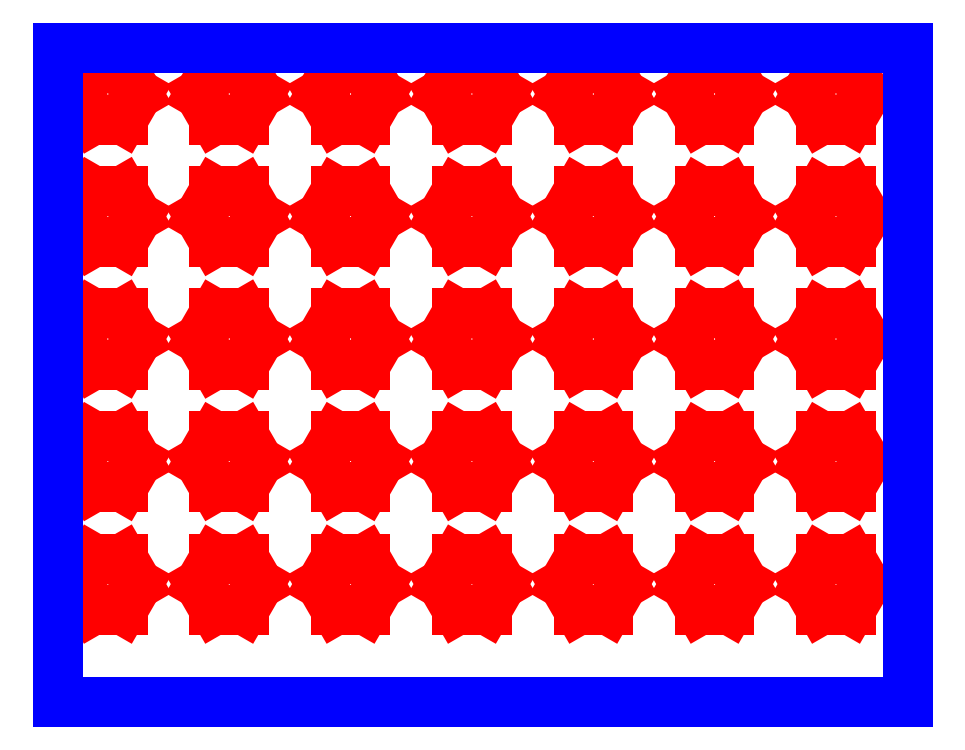
<metadata>
{"format":"dxf","ext":"dxf","renderer":"ezdxf+matplotlib","layout":"modelspace","background":"white","min_lineweight":24,"dpi":150}
</metadata>
<code>
0
SECTION
2
ENTITIES
0
LINE
8
CUTOUTS
10
-14.4
20
-92.98
30
0
11
-12.14
21
-96.9
31
0
0
LINE
8
CUTOUTS
10
-12.14
20
-96.9
30
0
11
-14.4
21
-100.8
31
0
0
LINE
8
CUTOUTS
10
-14.4
20
-100.8
30
0
11
-18.92
21
-100.8
31
0
0
LINE
8
CUTOUTS
10
-18.92
20
-100.8
30
0
11
-21.18
21
-96.9
31
0
0
LINE
8
CUTOUTS
10
-21.18
20
-96.9
30
0
11
-18.92
21
-92.98
31
0
0
LINE
8
CUTOUTS
10
-18.92
20
-92.98
30
0
11
-14.4
21
-92.98
31
0
0
LINE
8
CUTOUTS
10
4.169
20
-92.98
30
0
11
6.429
21
-96.9
31
0
0
LINE
8
CUTOUTS
10
6.429
20
-96.9
30
0
11
4.169
21
-100.8
31
0
0
LINE
8
CUTOUTS
10
4.169
20
-100.8
30
0
11
-0.3516
21
-100.8
31
0
0
LINE
8
CUTOUTS
10
-0.3516
20
-100.8
30
0
11
-2.612
21
-96.9
31
0
0
LINE
8
CUTOUTS
10
-2.612
20
-96.9
30
0
11
-0.3516
21
-92.98
31
0
0
LINE
8
CUTOUTS
10
-0.3516
20
-92.98
30
0
11
4.169
21
-92.98
31
0
0
LINE
8
CUTOUTS
10
18.22
20
-92.98
30
0
11
22.74
21
-92.98
31
0
0
LINE
8
CUTOUTS
10
22.74
20
-92.98
30
0
11
25
21
-96.9
31
0
0
LINE
8
CUTOUTS
10
25
20
-96.9
30
0
11
22.74
21
-100.8
31
0
0
LINE
8
CUTOUTS
10
22.74
20
-100.8
30
0
11
18.22
21
-100.8
31
0
0
LINE
8
CUTOUTS
10
18.22
20
-100.8
30
0
11
15.96
21
-96.9
31
0
0
LINE
8
CUTOUTS
10
15.96
20
-96.9
30
0
11
18.22
21
-92.98
31
0
0
LINE
8
CUTOUTS
10
-14.4
20
-74.23
30
0
11
-12.14
21
-78.15
31
0
0
LINE
8
CUTOUTS
10
-12.14
20
-78.15
30
0
11
-14.4
21
-82.06
31
0
0
LINE
8
CUTOUTS
10
-14.4
20
-82.06
30
0
11
-18.92
21
-82.06
31
0
0
LINE
8
CUTOUTS
10
-18.92
20
-82.06
30
0
11
-21.18
21
-78.15
31
0
0
LINE
8
CUTOUTS
10
-21.18
20
-78.15
30
0
11
-18.92
21
-74.23
31
0
0
LINE
8
CUTOUTS
10
-18.92
20
-74.23
30
0
11
-14.4
21
-74.23
31
0
0
LINE
8
CUTOUTS
10
-0.3516
20
-82.06
30
0
11
-2.612
21
-78.15
31
0
0
LINE
8
CUTOUTS
10
-2.612
20
-78.15
30
0
11
-0.3516
21
-74.23
31
0
0
LINE
8
CUTOUTS
10
-0.3516
20
-74.23
30
0
11
4.169
21
-74.23
31
0
0
LINE
8
CUTOUTS
10
4.169
20
-74.23
30
0
11
6.429
21
-78.15
31
0
0
LINE
8
CUTOUTS
10
6.429
20
-78.15
30
0
11
4.169
21
-82.06
31
0
0
LINE
8
CUTOUTS
10
4.169
20
-82.06
30
0
11
-0.3516
21
-82.06
31
0
0
LINE
8
CUTOUTS
10
-18.92
20
-63.31
30
0
11
-21.18
21
-59.4
31
0
0
LINE
8
CUTOUTS
10
-21.18
20
-59.4
30
0
11
-18.92
21
-55.48
31
0
0
LINE
8
CUTOUTS
10
-18.92
20
-55.48
30
0
11
-14.4
21
-55.48
31
0
0
LINE
8
CUTOUTS
10
-14.4
20
-55.48
30
0
11
-12.14
21
-59.4
31
0
0
LINE
8
CUTOUTS
10
-12.14
20
-59.4
30
0
11
-14.4
21
-63.31
31
0
0
LINE
8
CUTOUTS
10
-14.4
20
-63.31
30
0
11
-18.92
21
-63.31
31
0
0
LINE
8
CUTOUTS
10
4.169
20
-55.48
30
0
11
6.429
21
-59.4
31
0
0
LINE
8
CUTOUTS
10
6.429
20
-59.4
30
0
11
4.169
21
-63.31
31
0
0
LINE
8
CUTOUTS
10
4.169
20
-63.31
30
0
11
-0.3516
21
-63.31
31
0
0
LINE
8
CUTOUTS
10
-0.3516
20
-63.31
30
0
11
-2.612
21
-59.4
31
0
0
LINE
8
CUTOUTS
10
-2.612
20
-59.4
30
0
11
-0.3516
21
-55.48
31
0
0
LINE
8
CUTOUTS
10
-0.3516
20
-55.48
30
0
11
4.169
21
-55.48
31
0
0
LINE
8
CUTOUTS
10
22.74
20
-74.23
30
0
11
25
21
-78.15
31
0
0
LINE
8
CUTOUTS
10
25
20
-78.15
30
0
11
22.74
21
-82.06
31
0
0
LINE
8
CUTOUTS
10
22.74
20
-82.06
30
0
11
18.22
21
-82.06
31
0
0
LINE
8
CUTOUTS
10
18.22
20
-82.06
30
0
11
15.96
21
-78.15
31
0
0
LINE
8
CUTOUTS
10
15.96
20
-78.15
30
0
11
18.22
21
-74.23
31
0
0
LINE
8
CUTOUTS
10
18.22
20
-74.23
30
0
11
22.74
21
-74.23
31
0
0
LINE
8
CUTOUTS
10
18.22
20
-55.48
30
0
11
22.74
21
-55.48
31
0
0
LINE
8
CUTOUTS
10
22.74
20
-55.48
30
0
11
25
21
-59.4
31
0
0
LINE
8
CUTOUTS
10
25
20
-59.4
30
0
11
22.74
21
-63.31
31
0
0
LINE
8
CUTOUTS
10
22.74
20
-63.31
30
0
11
18.22
21
-63.31
31
0
0
LINE
8
CUTOUTS
10
18.22
20
-63.31
30
0
11
15.96
21
-59.4
31
0
0
LINE
8
CUTOUTS
10
15.96
20
-59.4
30
0
11
18.22
21
-55.48
31
0
0
LINE
8
CUTOUTS
10
41.31
20
-100.8
30
0
11
36.79
21
-100.8
31
0
0
LINE
8
CUTOUTS
10
36.79
20
-100.8
30
0
11
34.53
21
-96.9
31
0
0
LINE
8
CUTOUTS
10
34.53
20
-96.9
30
0
11
36.79
21
-92.98
31
0
0
LINE
8
CUTOUTS
10
36.79
20
-92.98
30
0
11
41.31
21
-92.98
31
0
0
LINE
8
CUTOUTS
10
41.31
20
-92.98
30
0
11
43.57
21
-96.9
31
0
0
LINE
8
CUTOUTS
10
43.57
20
-96.9
30
0
11
41.31
21
-100.8
31
0
0
LINE
8
CUTOUTS
10
59.88
20
-92.98
30
0
11
62.14
21
-96.9
31
0
0
LINE
8
CUTOUTS
10
62.14
20
-96.9
30
0
11
59.88
21
-100.8
31
0
0
LINE
8
CUTOUTS
10
59.88
20
-100.8
30
0
11
55.36
21
-100.8
31
0
0
LINE
8
CUTOUTS
10
55.36
20
-100.8
30
0
11
53.1
21
-96.9
31
0
0
LINE
8
CUTOUTS
10
53.1
20
-96.9
30
0
11
55.36
21
-92.98
31
0
0
LINE
8
CUTOUTS
10
55.36
20
-92.98
30
0
11
59.88
21
-92.98
31
0
0
LINE
8
CUTOUTS
10
78.45
20
-92.98
30
0
11
80.72
21
-96.9
31
0
0
LINE
8
CUTOUTS
10
80.72
20
-96.9
30
0
11
78.45
21
-100.8
31
0
0
LINE
8
CUTOUTS
10
78.45
20
-100.8
30
0
11
73.93
21
-100.8
31
0
0
LINE
8
CUTOUTS
10
73.93
20
-100.8
30
0
11
71.67
21
-96.9
31
0
0
LINE
8
CUTOUTS
10
71.67
20
-96.9
30
0
11
73.93
21
-92.98
31
0
0
LINE
8
CUTOUTS
10
73.93
20
-92.98
30
0
11
78.45
21
-92.98
31
0
0
LINE
8
CUTOUTS
10
97.03
20
-92.98
30
0
11
99.29
21
-96.9
31
0
0
LINE
8
CUTOUTS
10
99.29
20
-96.9
30
0
11
97.03
21
-100.8
31
0
0
LINE
8
CUTOUTS
10
97.03
20
-100.8
30
0
11
92.51
21
-100.8
31
0
0
LINE
8
CUTOUTS
10
92.51
20
-100.8
30
0
11
90.25
21
-96.9
31
0
0
LINE
8
CUTOUTS
10
90.25
20
-96.9
30
0
11
92.51
21
-92.98
31
0
0
LINE
8
CUTOUTS
10
92.51
20
-92.98
30
0
11
97.03
21
-92.98
31
0
0
LINE
8
CUTOUTS
10
34.53
20
-78.15
30
0
11
36.79
21
-74.23
31
0
0
LINE
8
CUTOUTS
10
36.79
20
-74.23
30
0
11
41.31
21
-74.23
31
0
0
LINE
8
CUTOUTS
10
41.31
20
-74.23
30
0
11
43.57
21
-78.15
31
0
0
LINE
8
CUTOUTS
10
43.57
20
-78.15
30
0
11
41.31
21
-82.06
31
0
0
LINE
8
CUTOUTS
10
41.31
20
-82.06
30
0
11
36.79
21
-82.06
31
0
0
LINE
8
CUTOUTS
10
36.79
20
-82.06
30
0
11
34.53
21
-78.15
31
0
0
LINE
8
CUTOUTS
10
59.88
20
-82.06
30
0
11
55.36
21
-82.06
31
0
0
LINE
8
CUTOUTS
10
55.36
20
-82.06
30
0
11
53.1
21
-78.15
31
0
0
LINE
8
CUTOUTS
10
53.1
20
-78.15
30
0
11
55.36
21
-74.23
31
0
0
LINE
8
CUTOUTS
10
55.36
20
-74.23
30
0
11
59.88
21
-74.23
31
0
0
LINE
8
CUTOUTS
10
59.88
20
-74.23
30
0
11
62.14
21
-78.15
31
0
0
LINE
8
CUTOUTS
10
62.14
20
-78.15
30
0
11
59.88
21
-82.06
31
0
0
LINE
8
CUTOUTS
10
43.57
20
-59.4
30
0
11
41.31
21
-63.31
31
0
0
LINE
8
CUTOUTS
10
41.31
20
-63.31
30
0
11
36.79
21
-63.31
31
0
0
LINE
8
CUTOUTS
10
36.79
20
-63.31
30
0
11
34.53
21
-59.4
31
0
0
LINE
8
CUTOUTS
10
34.53
20
-59.4
30
0
11
36.79
21
-55.48
31
0
0
LINE
8
CUTOUTS
10
36.79
20
-55.48
30
0
11
41.31
21
-55.48
31
0
0
LINE
8
CUTOUTS
10
41.31
20
-55.48
30
0
11
43.57
21
-59.4
31
0
0
LINE
8
CUTOUTS
10
59.88
20
-55.48
30
0
11
62.14
21
-59.4
31
0
0
LINE
8
CUTOUTS
10
62.14
20
-59.4
30
0
11
59.88
21
-63.31
31
0
0
LINE
8
CUTOUTS
10
59.88
20
-63.31
30
0
11
55.36
21
-63.31
31
0
0
LINE
8
CUTOUTS
10
55.36
20
-63.31
30
0
11
53.1
21
-59.4
31
0
0
LINE
8
CUTOUTS
10
53.1
20
-59.4
30
0
11
55.36
21
-55.48
31
0
0
LINE
8
CUTOUTS
10
55.36
20
-55.48
30
0
11
59.88
21
-55.48
31
0
0
LINE
8
CUTOUTS
10
73.93
20
-74.23
30
0
11
78.45
21
-74.23
31
0
0
LINE
8
CUTOUTS
10
78.45
20
-74.23
30
0
11
80.72
21
-78.15
31
0
0
LINE
8
CUTOUTS
10
80.72
20
-78.15
30
0
11
78.45
21
-82.06
31
0
0
LINE
8
CUTOUTS
10
78.45
20
-82.06
30
0
11
73.93
21
-82.06
31
0
0
LINE
8
CUTOUTS
10
73.93
20
-82.06
30
0
11
71.67
21
-78.15
31
0
0
LINE
8
CUTOUTS
10
71.67
20
-78.15
30
0
11
73.93
21
-74.23
31
0
0
LINE
8
CUTOUTS
10
90.25
20
-78.15
30
0
11
92.51
21
-74.23
31
0
0
LINE
8
CUTOUTS
10
92.51
20
-74.23
30
0
11
97.03
21
-74.23
31
0
0
LINE
8
CUTOUTS
10
97.03
20
-74.23
30
0
11
99.29
21
-78.15
31
0
0
LINE
8
CUTOUTS
10
99.29
20
-78.15
30
0
11
97.03
21
-82.06
31
0
0
LINE
8
CUTOUTS
10
97.03
20
-82.06
30
0
11
92.51
21
-82.06
31
0
0
LINE
8
CUTOUTS
10
92.51
20
-82.06
30
0
11
90.25
21
-78.15
31
0
0
LINE
8
CUTOUTS
10
73.93
20
-55.48
30
0
11
78.45
21
-55.48
31
0
0
LINE
8
CUTOUTS
10
78.45
20
-55.48
30
0
11
80.72
21
-59.4
31
0
0
LINE
8
CUTOUTS
10
80.72
20
-59.4
30
0
11
78.45
21
-63.31
31
0
0
LINE
8
CUTOUTS
10
78.45
20
-63.31
30
0
11
73.93
21
-63.31
31
0
0
LINE
8
CUTOUTS
10
73.93
20
-63.31
30
0
11
71.67
21
-59.4
31
0
0
LINE
8
CUTOUTS
10
71.67
20
-59.4
30
0
11
73.93
21
-55.48
31
0
0
LINE
8
CUTOUTS
10
99.29
20
-59.4
30
0
11
97.03
21
-63.31
31
0
0
LINE
8
CUTOUTS
10
97.03
20
-63.31
30
0
11
92.51
21
-63.31
31
0
0
LINE
8
CUTOUTS
10
92.51
20
-63.31
30
0
11
90.25
21
-59.4
31
0
0
LINE
8
CUTOUTS
10
90.25
20
-59.4
30
0
11
92.51
21
-55.48
31
0
0
LINE
8
CUTOUTS
10
92.51
20
-55.48
30
0
11
97.03
21
-55.48
31
0
0
LINE
8
CUTOUTS
10
97.03
20
-55.48
30
0
11
99.29
21
-59.4
31
0
0
LINE
8
CUTOUTS
10
-14.4
20
-36.73
30
0
11
-12.14
21
-40.65
31
0
0
LINE
8
CUTOUTS
10
-12.14
20
-40.65
30
0
11
-14.4
21
-44.56
31
0
0
LINE
8
CUTOUTS
10
-14.4
20
-44.56
30
0
11
-18.92
21
-44.56
31
0
0
LINE
8
CUTOUTS
10
-18.92
20
-44.56
30
0
11
-21.18
21
-40.65
31
0
0
LINE
8
CUTOUTS
10
-21.18
20
-40.65
30
0
11
-18.92
21
-36.73
31
0
0
LINE
8
CUTOUTS
10
-18.92
20
-36.73
30
0
11
-14.4
21
-36.73
31
0
0
LINE
8
CUTOUTS
10
4.169
20
-36.73
30
0
11
6.429
21
-40.65
31
0
0
LINE
8
CUTOUTS
10
6.429
20
-40.65
30
0
11
4.169
21
-44.56
31
0
0
LINE
8
CUTOUTS
10
4.169
20
-44.56
30
0
11
-0.3516
21
-44.56
31
0
0
LINE
8
CUTOUTS
10
-0.3516
20
-44.56
30
0
11
-2.612
21
-40.65
31
0
0
LINE
8
CUTOUTS
10
-2.612
20
-40.65
30
0
11
-0.3516
21
-36.73
31
0
0
LINE
8
CUTOUTS
10
-0.3516
20
-36.73
30
0
11
4.169
21
-36.73
31
0
0
LINE
8
CUTOUTS
10
18.22
20
-44.56
30
0
11
15.96
21
-40.65
31
0
0
LINE
8
CUTOUTS
10
15.96
20
-40.65
30
0
11
18.22
21
-36.73
31
0
0
LINE
8
CUTOUTS
10
18.22
20
-36.73
30
0
11
22.74
21
-36.73
31
0
0
LINE
8
CUTOUTS
10
22.74
20
-36.73
30
0
11
25
21
-40.65
31
0
0
LINE
8
CUTOUTS
10
25
20
-40.65
30
0
11
22.74
21
-44.56
31
0
0
LINE
8
CUTOUTS
10
22.74
20
-44.56
30
0
11
18.22
21
-44.56
31
0
0
LINE
8
CUTOUTS
10
-18.92
20
-25.81
30
0
11
-21.18
21
-21.9
31
0
0
LINE
8
CUTOUTS
10
-21.18
20
-21.9
30
0
11
-18.92
21
-17.98
31
0
0
LINE
8
CUTOUTS
10
-18.92
20
-17.98
30
0
11
-14.4
21
-17.98
31
0
0
LINE
8
CUTOUTS
10
-14.4
20
-17.98
30
0
11
-12.14
21
-21.9
31
0
0
LINE
8
CUTOUTS
10
-12.14
20
-21.9
30
0
11
-14.4
21
-25.81
31
0
0
LINE
8
CUTOUTS
10
-14.4
20
-25.81
30
0
11
-18.92
21
-25.81
31
0
0
LINE
8
CUTOUTS
10
-2.612
20
-21.9
30
0
11
-0.3516
21
-17.98
31
0
0
LINE
8
CUTOUTS
10
-0.3516
20
-17.98
30
0
11
4.169
21
-17.98
31
0
0
LINE
8
CUTOUTS
10
4.169
20
-17.98
30
0
11
6.429
21
-21.9
31
0
0
LINE
8
CUTOUTS
10
6.429
20
-21.9
30
0
11
4.169
21
-25.81
31
0
0
LINE
8
CUTOUTS
10
4.169
20
-25.81
30
0
11
-0.3516
21
-25.81
31
0
0
LINE
8
CUTOUTS
10
-0.3516
20
-25.81
30
0
11
-2.612
21
-21.9
31
0
0
LINE
8
CUTOUTS
10
15.96
20
-21.9
30
0
11
18.22
21
-17.98
31
0
0
LINE
8
CUTOUTS
10
18.22
20
-17.98
30
0
11
22.74
21
-17.98
31
0
0
LINE
8
CUTOUTS
10
22.74
20
-17.98
30
0
11
25
21
-21.9
31
0
0
LINE
8
CUTOUTS
10
25
20
-21.9
30
0
11
22.74
21
-25.81
31
0
0
LINE
8
CUTOUTS
10
22.74
20
-25.81
30
0
11
18.22
21
-25.81
31
0
0
LINE
8
CUTOUTS
10
18.22
20
-25.81
30
0
11
15.96
21
-21.9
31
0
0
LINE
8
CUTOUTS
10
41.31
20
-36.73
30
0
11
43.57
21
-40.65
31
0
0
LINE
8
CUTOUTS
10
43.57
20
-40.65
30
0
11
41.31
21
-44.56
31
0
0
LINE
8
CUTOUTS
10
41.31
20
-44.56
30
0
11
36.79
21
-44.56
31
0
0
LINE
8
CUTOUTS
10
36.79
20
-44.56
30
0
11
34.53
21
-40.65
31
0
0
LINE
8
CUTOUTS
10
34.53
20
-40.65
30
0
11
36.79
21
-36.73
31
0
0
LINE
8
CUTOUTS
10
36.79
20
-36.73
30
0
11
41.31
21
-36.73
31
0
0
LINE
8
CUTOUTS
10
55.36
20
-36.73
30
0
11
59.88
21
-36.73
31
0
0
LINE
8
CUTOUTS
10
59.88
20
-36.73
30
0
11
62.14
21
-40.65
31
0
0
LINE
8
CUTOUTS
10
62.14
20
-40.65
30
0
11
59.88
21
-44.56
31
0
0
LINE
8
CUTOUTS
10
59.88
20
-44.56
30
0
11
55.36
21
-44.56
31
0
0
LINE
8
CUTOUTS
10
55.36
20
-44.56
30
0
11
53.1
21
-40.65
31
0
0
LINE
8
CUTOUTS
10
53.1
20
-40.65
30
0
11
55.36
21
-36.73
31
0
0
LINE
8
CUTOUTS
10
78.45
20
-36.73
30
0
11
80.72
21
-40.65
31
0
0
LINE
8
CUTOUTS
10
80.72
20
-40.65
30
0
11
78.45
21
-44.56
31
0
0
LINE
8
CUTOUTS
10
78.45
20
-44.56
30
0
11
73.93
21
-44.56
31
0
0
LINE
8
CUTOUTS
10
73.93
20
-44.56
30
0
11
71.67
21
-40.65
31
0
0
LINE
8
CUTOUTS
10
71.67
20
-40.65
30
0
11
73.93
21
-36.73
31
0
0
LINE
8
CUTOUTS
10
73.93
20
-36.73
30
0
11
78.45
21
-36.73
31
0
0
LINE
8
CUTOUTS
10
97.03
20
-36.73
30
0
11
99.29
21
-40.65
31
0
0
LINE
8
CUTOUTS
10
99.29
20
-40.65
30
0
11
97.03
21
-44.56
31
0
0
LINE
8
CUTOUTS
10
97.03
20
-44.56
30
0
11
92.51
21
-44.56
31
0
0
LINE
8
CUTOUTS
10
92.51
20
-44.56
30
0
11
90.25
21
-40.65
31
0
0
LINE
8
CUTOUTS
10
90.25
20
-40.65
30
0
11
92.51
21
-36.73
31
0
0
LINE
8
CUTOUTS
10
92.51
20
-36.73
30
0
11
97.03
21
-36.73
31
0
0
LINE
8
CUTOUTS
10
36.79
20
-17.98
30
0
11
41.31
21
-17.98
31
0
0
LINE
8
CUTOUTS
10
41.31
20
-17.98
30
0
11
43.57
21
-21.9
31
0
0
LINE
8
CUTOUTS
10
43.57
20
-21.9
30
0
11
41.31
21
-25.81
31
0
0
LINE
8
CUTOUTS
10
41.31
20
-25.81
30
0
11
36.79
21
-25.81
31
0
0
LINE
8
CUTOUTS
10
36.79
20
-25.81
30
0
11
34.53
21
-21.9
31
0
0
LINE
8
CUTOUTS
10
34.53
20
-21.9
30
0
11
36.79
21
-17.98
31
0
0
LINE
8
CUTOUTS
10
55.36
20
-17.98
30
0
11
59.88
21
-17.98
31
0
0
LINE
8
CUTOUTS
10
59.88
20
-17.98
30
0
11
62.14
21
-21.9
31
0
0
LINE
8
CUTOUTS
10
62.14
20
-21.9
30
0
11
59.88
21
-25.81
31
0
0
LINE
8
CUTOUTS
10
59.88
20
-25.81
30
0
11
55.36
21
-25.81
31
0
0
LINE
8
CUTOUTS
10
55.36
20
-25.81
30
0
11
53.1
21
-21.9
31
0
0
LINE
8
CUTOUTS
10
53.1
20
-21.9
30
0
11
55.36
21
-17.98
31
0
0
LINE
8
CUTOUTS
10
73.93
20
-25.81
30
0
11
71.67
21
-21.9
31
0
0
LINE
8
CUTOUTS
10
71.67
20
-21.9
30
0
11
73.93
21
-17.98
31
0
0
LINE
8
CUTOUTS
10
73.93
20
-17.98
30
0
11
78.45
21
-17.98
31
0
0
LINE
8
CUTOUTS
10
78.45
20
-17.98
30
0
11
80.72
21
-21.9
31
0
0
LINE
8
CUTOUTS
10
80.72
20
-21.9
30
0
11
78.45
21
-25.81
31
0
0
LINE
8
CUTOUTS
10
78.45
20
-25.81
30
0
11
73.93
21
-25.81
31
0
0
LINE
8
CUTOUTS
10
92.51
20
-17.98
30
0
11
97.03
21
-17.98
31
0
0
LINE
8
CUTOUTS
10
97.03
20
-17.98
30
0
11
99.29
21
-21.9
31
0
0
LINE
8
CUTOUTS
10
99.29
20
-21.9
30
0
11
97.03
21
-25.81
31
0
0
LINE
8
CUTOUTS
10
97.03
20
-25.81
30
0
11
92.51
21
-25.81
31
0
0
LINE
8
CUTOUTS
10
92.51
20
-25.81
30
0
11
90.25
21
-21.9
31
0
0
LINE
8
CUTOUTS
10
90.25
20
-21.9
30
0
11
92.51
21
-17.98
31
0
0
LINE
8
PERIMETER
10
105.8
20
-115
30
0
11
105.8
21
-14.81
31
0
0
LINE
8
PERIMETER
10
105.8
20
-14.81
30
0
11
-24.37
21
-14.81
31
0
0
LINE
8
PERIMETER
10
-24.37
20
-14.81
30
0
11
-24.37
21
-115
31
0
0
LINE
8
PERIMETER
10
-24.37
20
-115
30
0
11
105.8
21
-115
31
0
0
ENDSEC
0
EOF

</code>
